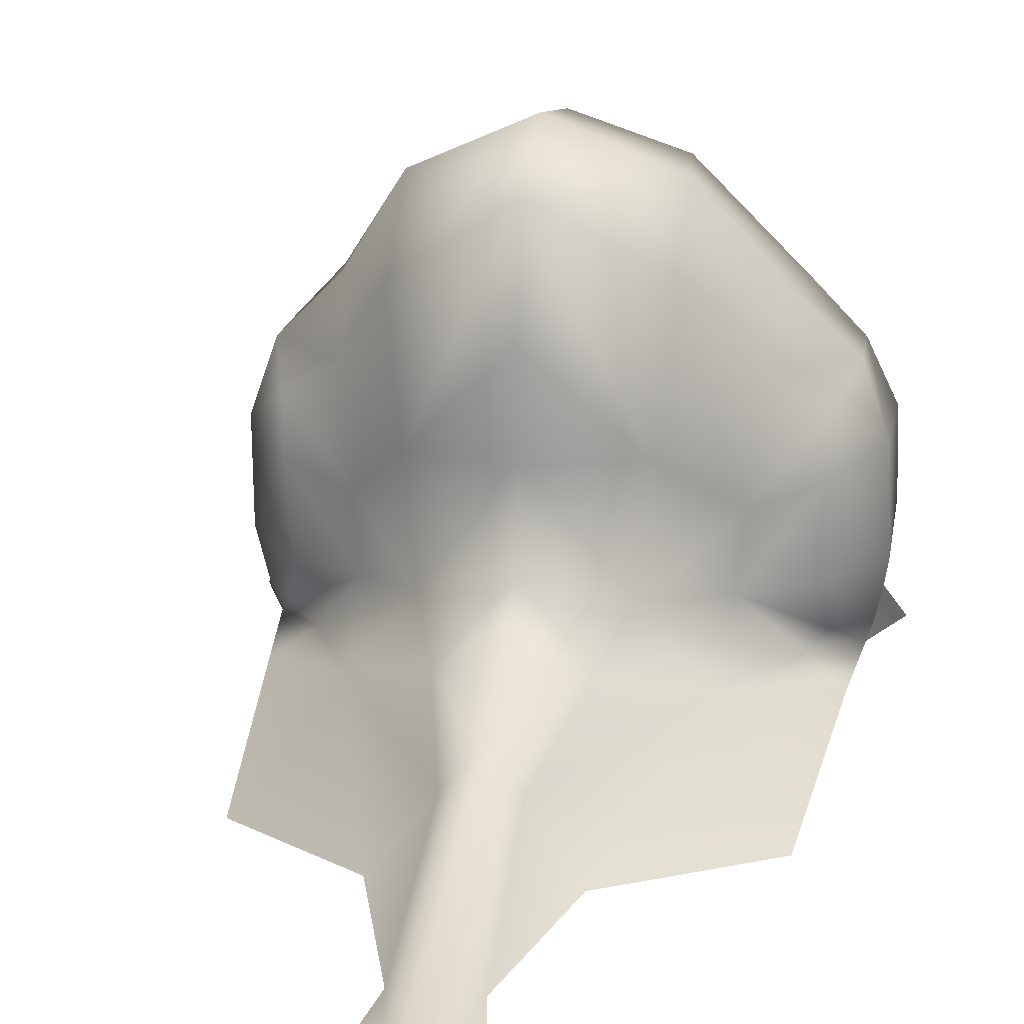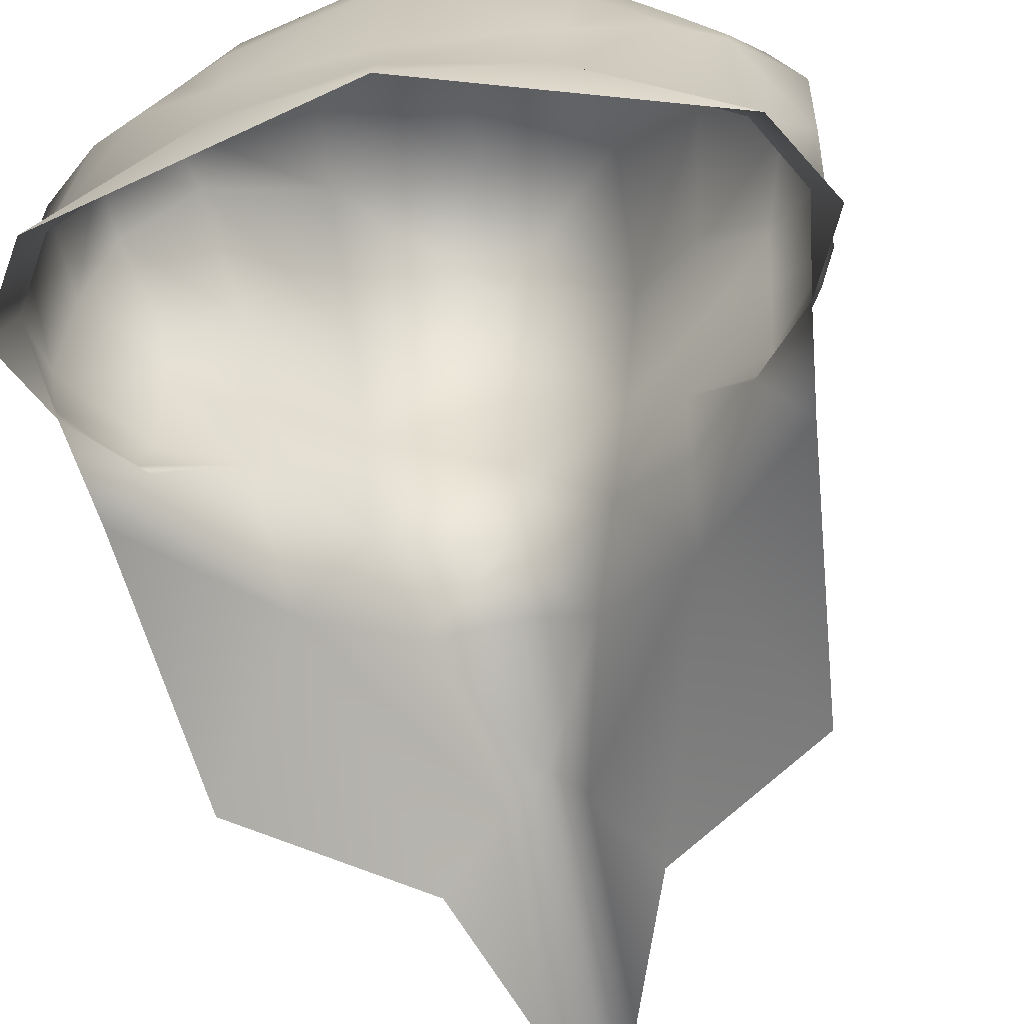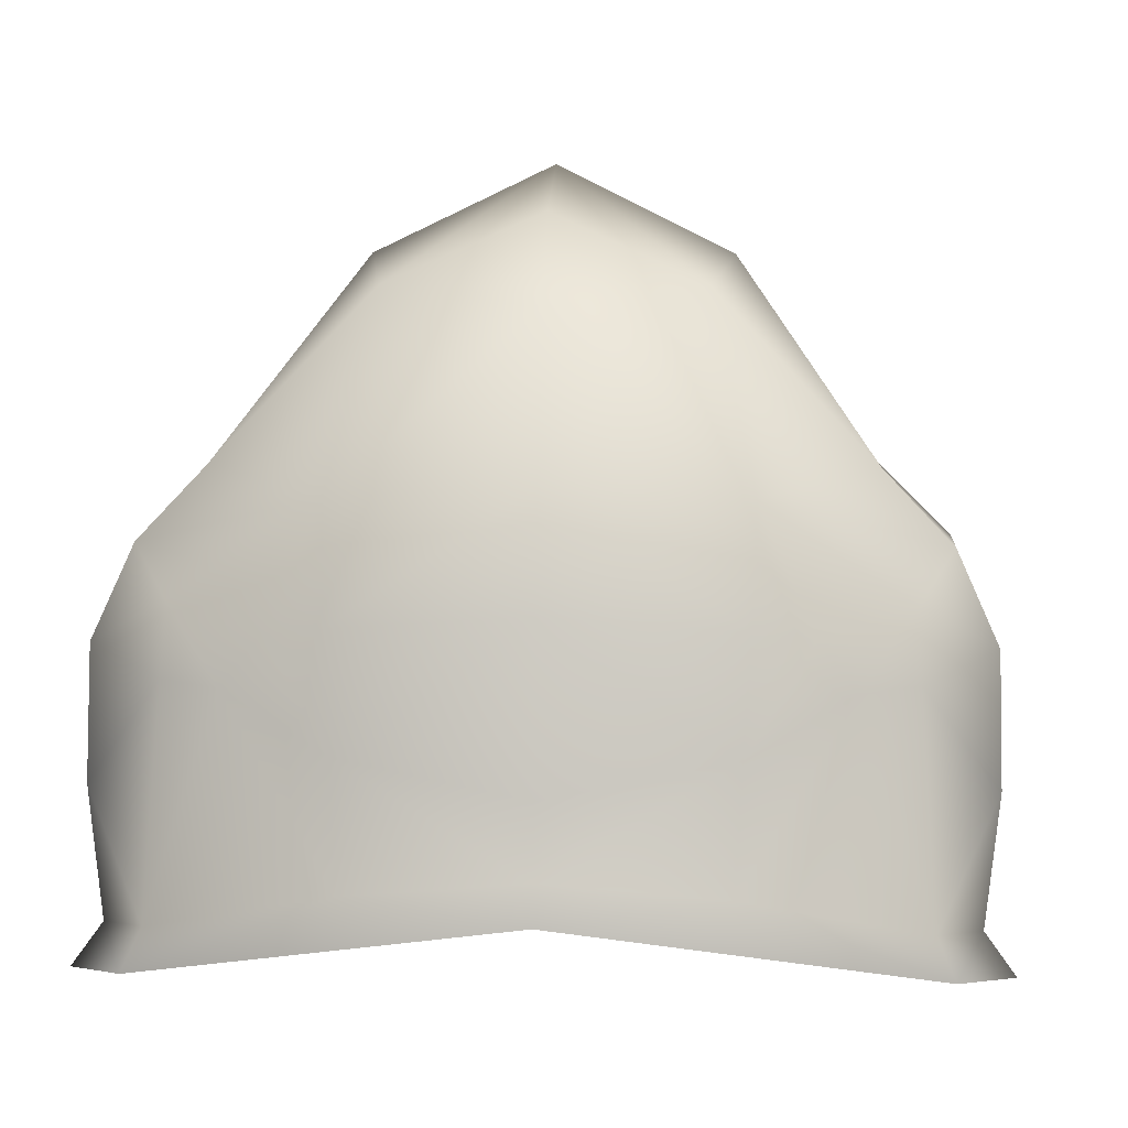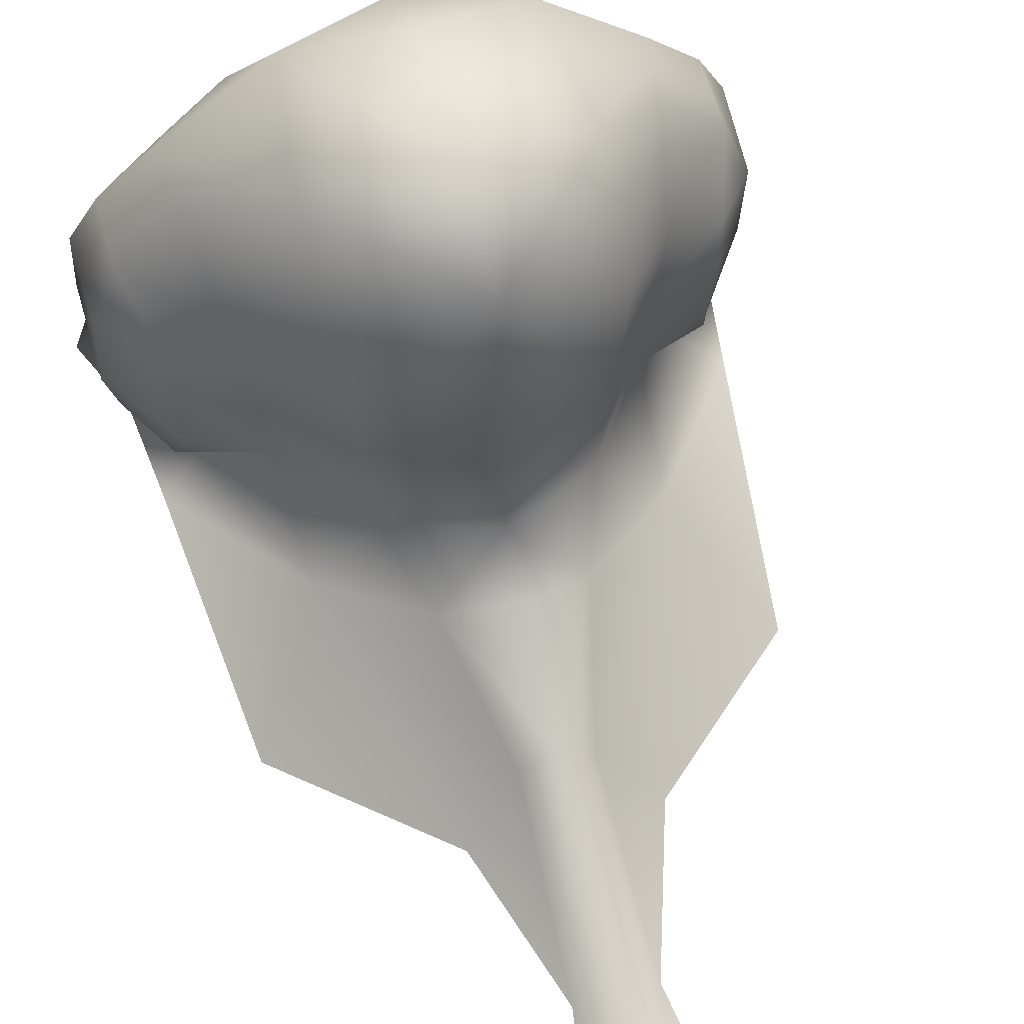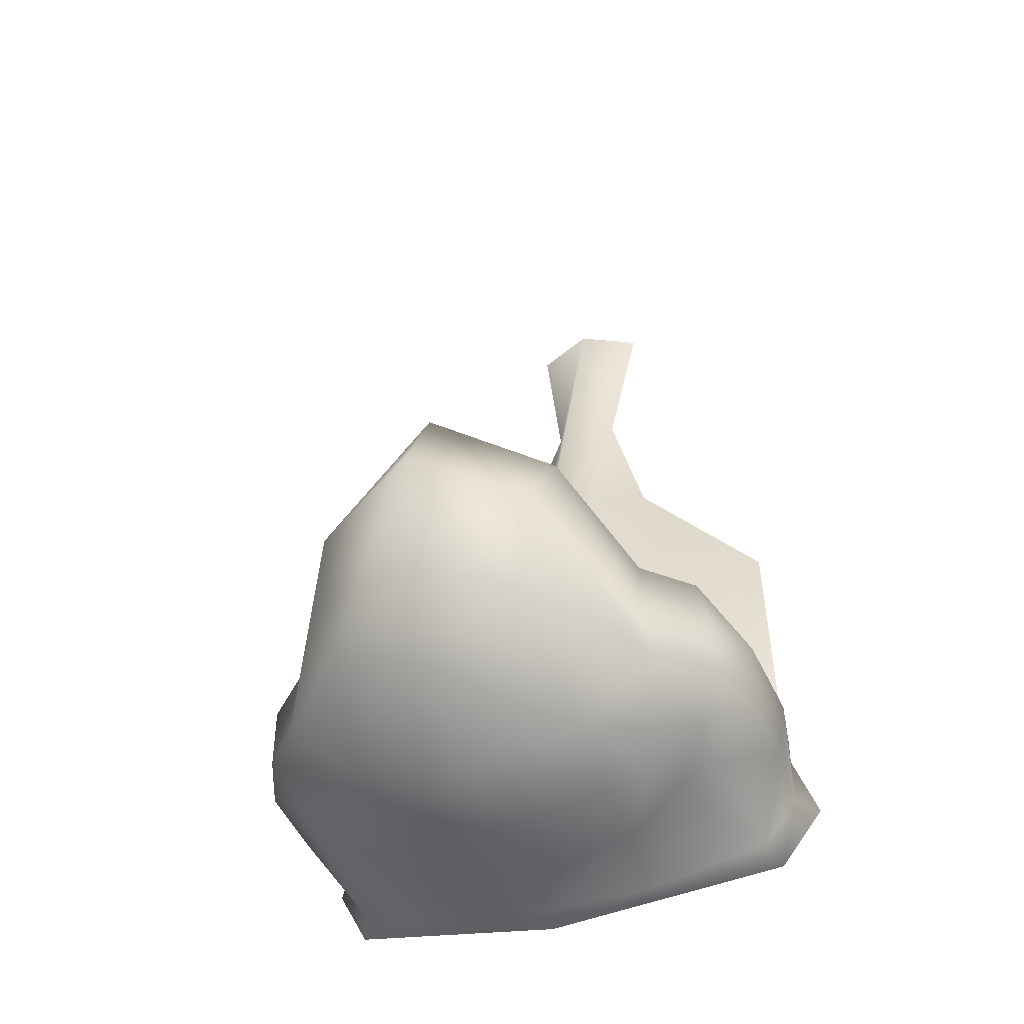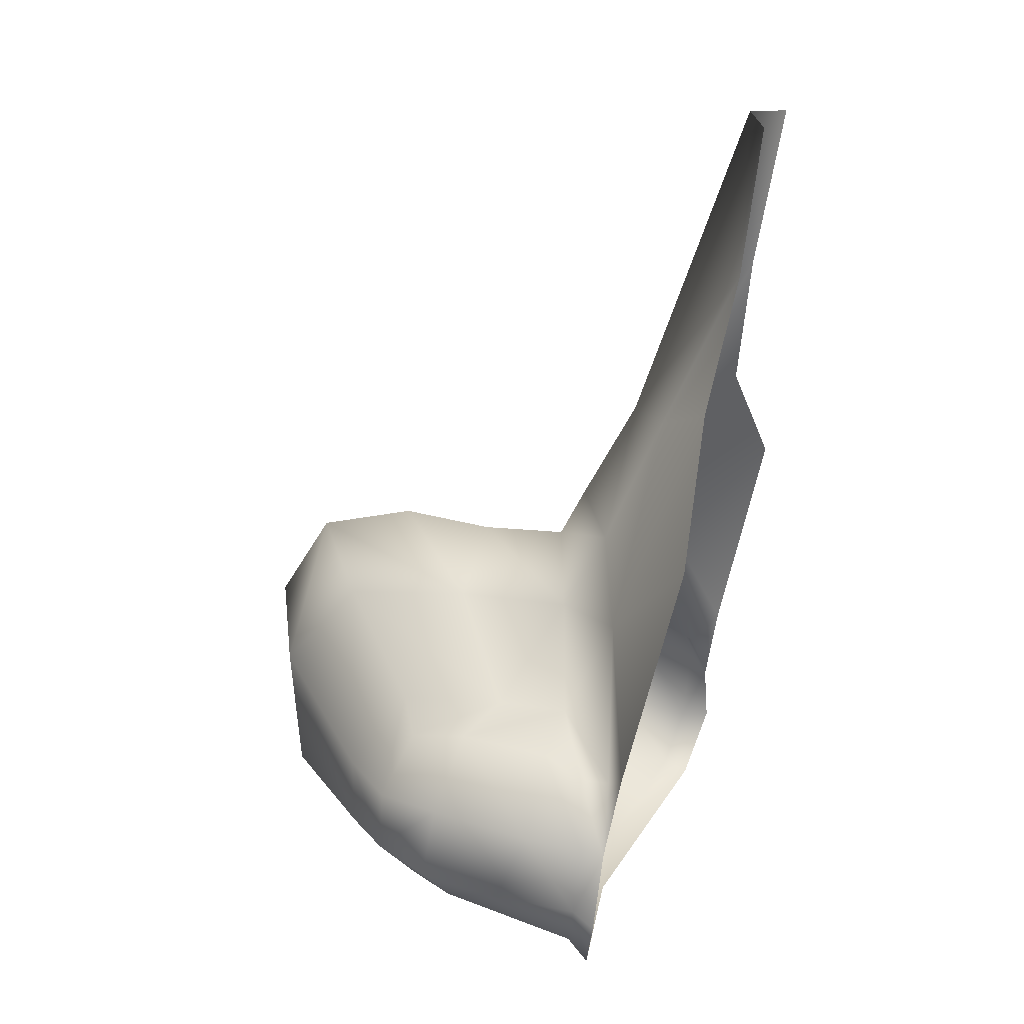
<metadata>
{"format":"obj","ext":"obj","renderer":"f3d","projection":"perspective","resolution":1024,"background":"white","views":[{"elev":15.8,"azim":-169.9,"up":"+Z"},{"elev":-50.4,"azim":11.1,"up":"+Z"},{"elev":11.6,"azim":2.2,"up":"+Z"},{"elev":60.4,"azim":164.1,"up":"+Z"},{"elev":-35.9,"azim":22.2,"up":"+Y"},{"elev":19.1,"azim":107.2,"up":"+Y"}]}
</metadata>
<code>
g round2_geo
v 2.324e-31 1.287 0.3412
v 2.647e-31 1.345 0.2896
v 2.433e-31 1.262 0.2794
v 2.778e-31 1.373 0.2741
v 2.401e-31 1.325 0.3531
v 2.338e-31 1.3 0.3501
v 2.597e-31 1.344 0.306
v 2.48e-31 1.341 0.3427
v 2.359e-31 1.269 0.3111
v 2.425e-31 1.263 0.2838
v 2.69e-31 1.354 0.2846
v 2.408e-31 1.266 0.2919
v 2.55e-31 1.346 0.3237
v 0.0164 1.335 0.2842
v 0.02711 1.336 0.2712
v 0.04677 1.296 0.2673
v 0.03682 1.29 0.3233
v 0.03465 1.302 0.3242
v 0.04482 1.271 0.271
v 0.04862 1.284 0.2728
v 0.04194 1.309 0.2734
v 0.04533 1.301 0.3137
v 0.05234 1.283 0.2678
v 0.02264 1.273 0.3086
v 0.04277 1.274 0.2754
v 0.02102 1.266 0.2814
v 0.02317 1.279 0.3216
v 0.02874 1.317 0.2804
v 0.02108 1.318 0.3433
v 0.01811 1.293 0.3426
v 0.01169 1.349 0.277
v 0.02073 1.334 0.3286
v 0.04509 1.29 0.3145
v 0.02178 1.27 0.2954
v 0.04096 1.279 0.3016
v 0.05037 1.286 0.2881
v 0.02982 1.318 0.2938
v 0.01832 1.336 0.3053
v 0.04113 1.315 0.2978
v 0.04075 1.283 0.3094
v 0.05002 1.288 0.3036
v 0.04157 1.314 0.3082
v 0.03187 1.317 0.3134
v 0.03413 1.275 0.3015
v 0.02959 1.276 0.3072
v 0.03464 1.281 0.3134
v 0.0497 1.302 0.301
v 0.05018 1.299 0.2822
v 0.04046 1.313 0.2811
v 2.338e-31 1.274 0.3238
v 0.04801 1.297 0.2714
v 0.005912 1.372 0.2672
v 0.01526 1.377 0.2565
v 0.04502 1.311 0.2645
v 0.04076 1.354 0.2542
v 3.021e-31 1.434 0.2528
v 0.01174 1.433 0.2478
v 0.006674 1.403 0.2523
v 0.03823 1.307 0.2687
v -0.0164 1.335 0.2842
v -0.02711 1.336 0.2712
v -0.04677 1.296 0.2673
v -0.03682 1.29 0.3233
v -0.03465 1.302 0.3242
v -0.04482 1.271 0.271
v -0.04862 1.284 0.2728
v -0.04194 1.309 0.2734
v -0.04533 1.301 0.3137
v -0.05234 1.283 0.2678
v -0.02264 1.273 0.3086
v -0.04277 1.274 0.2754
v -0.02102 1.266 0.2814
v -0.02317 1.279 0.3216
v -0.02874 1.317 0.2804
v -0.02108 1.318 0.3433
v -0.01811 1.293 0.3426
v -0.01169 1.349 0.277
v -0.02073 1.334 0.3286
v -0.04509 1.29 0.3145
v -0.02178 1.27 0.2954
v -0.04096 1.279 0.3016
v -0.05037 1.286 0.2881
v -0.02982 1.318 0.2938
v -0.01832 1.336 0.3053
v -0.04113 1.315 0.2978
v -0.04075 1.283 0.3094
v -0.05002 1.288 0.3036
v -0.04157 1.314 0.3082
v -0.03187 1.317 0.3134
v -0.03413 1.275 0.3015
v -0.02959 1.276 0.3072
v -0.03464 1.281 0.3134
v -0.0497 1.302 0.301
v -0.05018 1.299 0.2822
v -0.04046 1.313 0.2811
v -0.04801 1.297 0.2714
v -0.005912 1.372 0.2672
v -0.01526 1.377 0.2565
v -0.04502 1.311 0.2645
v -0.04076 1.354 0.2542
v -0.01174 1.433 0.2478
v -0.006674 1.403 0.2523
v -0.03823 1.307 0.2687
v 0.02874 1.317 0.2804
v 0.02102 1.266 0.2814
v 0.04277 1.274 0.2754
v 2.425e-31 1.263 0.2838
v 0.02982 1.318 0.2938
v 0.03187 1.317 0.3134
v 0.04075 1.283 0.3094
v 0.03413 1.275 0.3015
v 0.02959 1.276 0.3072
v 0.04096 1.279 0.3016
v 0.03464 1.281 0.3134
v 0.04862 1.284 0.2728
v 0.04677 1.296 0.2673
v 0.03823 1.307 0.2687
v 0.04677 1.296 0.2673
v -0.02874 1.317 0.2804
v -0.02102 1.266 0.2814
v -0.04277 1.274 0.2754
v -0.02982 1.318 0.2938
v -0.03187 1.317 0.3134
v -0.04075 1.283 0.3094
v -0.03413 1.275 0.3015
v -0.04096 1.279 0.3016
v -0.02959 1.276 0.3072
v -0.03464 1.281 0.3134
v -0.04862 1.284 0.2728
v -0.04677 1.296 0.2673
v -0.03823 1.307 0.2687
v -0.04677 1.296 0.2673
g round2_geo_0
f 15 55 53
f 52 15 53
f 31 15 52
f 4 31 52
f 11 31 4
f 77 11 4
f 2 11 77
f 60 2 77
f 7 2 60
f 84 7 60
f 13 7 84
f 8 13 84
f 38 13 8
f 32 38 8
f 37 38 32
f 109 37 32
f 110 111 113
f 112 111 110
f 114 112 110
f 19 25 26
f 20 25 19
f 23 20 19
f 16 20 23
f 61 100 99
f 98 100 61
f 97 98 61
f 102 98 97
f 4 102 97
f 56 102 4
f 58 56 4
f 57 56 58
f 14 38 37
f 28 14 37
f 15 14 28
f 59 15 28
f 54 15 59
f 118 54 59
f 83 84 60
f 78 84 83
f 123 78 83
f 124 127 128
f 125 127 124
f 126 125 124
f 65 72 71
f 66 65 71
f 69 65 66
f 62 69 66
f 102 56 101
f 103 99 132
f 61 99 103
f 74 61 103
f 60 61 74
f 83 60 74
f 3 10 72
f 26 10 3
f 19 26 3
f 21 116 117
f 51 116 21
f 49 51 21
f 48 51 49
f 39 48 49
f 47 48 39
f 42 47 39
f 22 47 42
f 43 22 42
f 18 22 43
f 32 18 43
f 29 18 32
f 8 29 32
f 5 29 8
f 75 5 8
f 76 5 75
f 63 76 75
f 73 76 63
f 79 73 63
f 92 73 79
f 86 92 79
f 41 48 47
f 36 48 41
f 35 36 41
f 106 36 35
f 44 106 35
f 105 106 44
f 34 105 44
f 107 105 34
f 12 107 34
f 80 107 12
f 9 80 12
f 70 80 9
f 50 70 9
f 73 70 50
f 1 73 50
f 76 73 1
f 6 76 1
f 5 76 6
f 30 5 6
f 29 5 30
f 17 29 30
f 18 29 17
f 33 18 17
f 22 18 33
f 47 22 33
f 34 9 12
f 24 9 34
f 45 24 34
f 27 24 45
f 46 27 45
f 33 27 46
f 40 33 46
f 41 33 40
f 35 41 40
f 44 45 34
f 104 49 21
f 39 49 104
f 108 39 104
f 42 39 108
f 43 42 108
f 115 36 106
f 48 36 115
f 51 48 115
f 54 55 15
f 58 52 53
f 4 52 58
f 51 115 116
f 21 117 104
f 78 75 8
f 64 75 78
f 89 64 78
f 68 64 89
f 88 68 89
f 93 68 88
f 85 93 88
f 94 93 85
f 95 94 85
f 96 94 95
f 67 96 95
f 130 96 67
f 131 130 67
f 87 93 94
f 82 87 94
f 81 87 82
f 121 81 82
f 90 81 121
f 120 90 121
f 80 90 120
f 107 80 120
f 79 68 93
f 87 79 93
f 86 79 87
f 81 86 87
f 91 70 73
f 80 70 91
f 90 80 91
f 122 88 89
f 85 88 122
f 119 85 122
f 95 85 119
f 67 95 119
f 91 73 92
f 129 94 96
f 82 94 129
f 121 82 129
f 130 129 96
f 119 131 67
f 65 3 72
f 2 31 11
f 14 31 2
f 7 14 2
f 38 14 7
f 13 38 7
f 1 30 6
f 27 30 1
f 50 27 1
f 24 27 50
f 9 24 50
f 14 15 31
f 27 17 30
f 33 17 27
f 41 47 33
f 64 63 75
f 79 63 64
f 68 79 64
f 77 61 60
f 97 61 77
f 4 97 77
f 8 84 78

</code>
